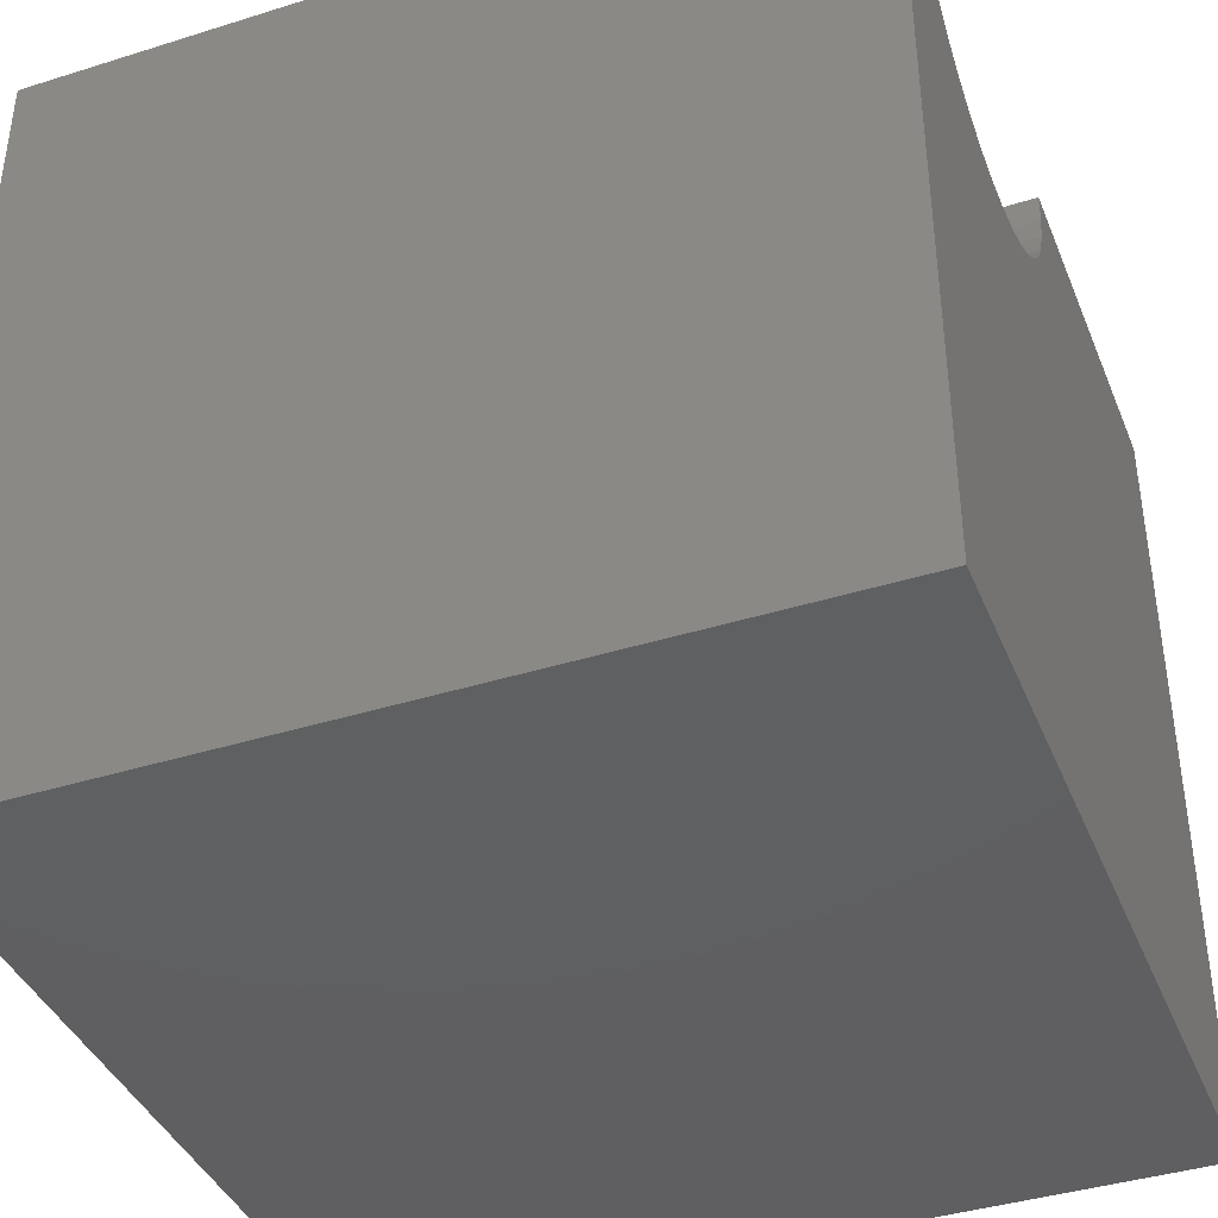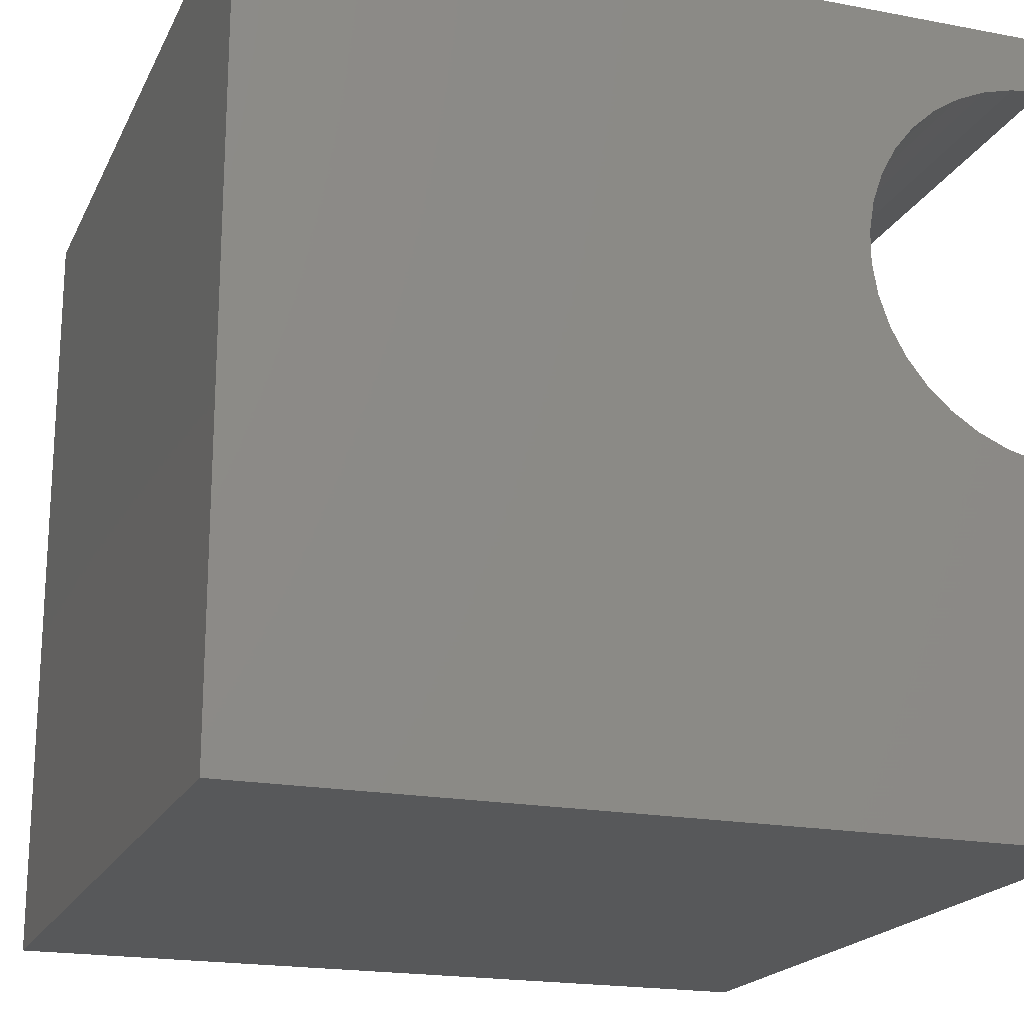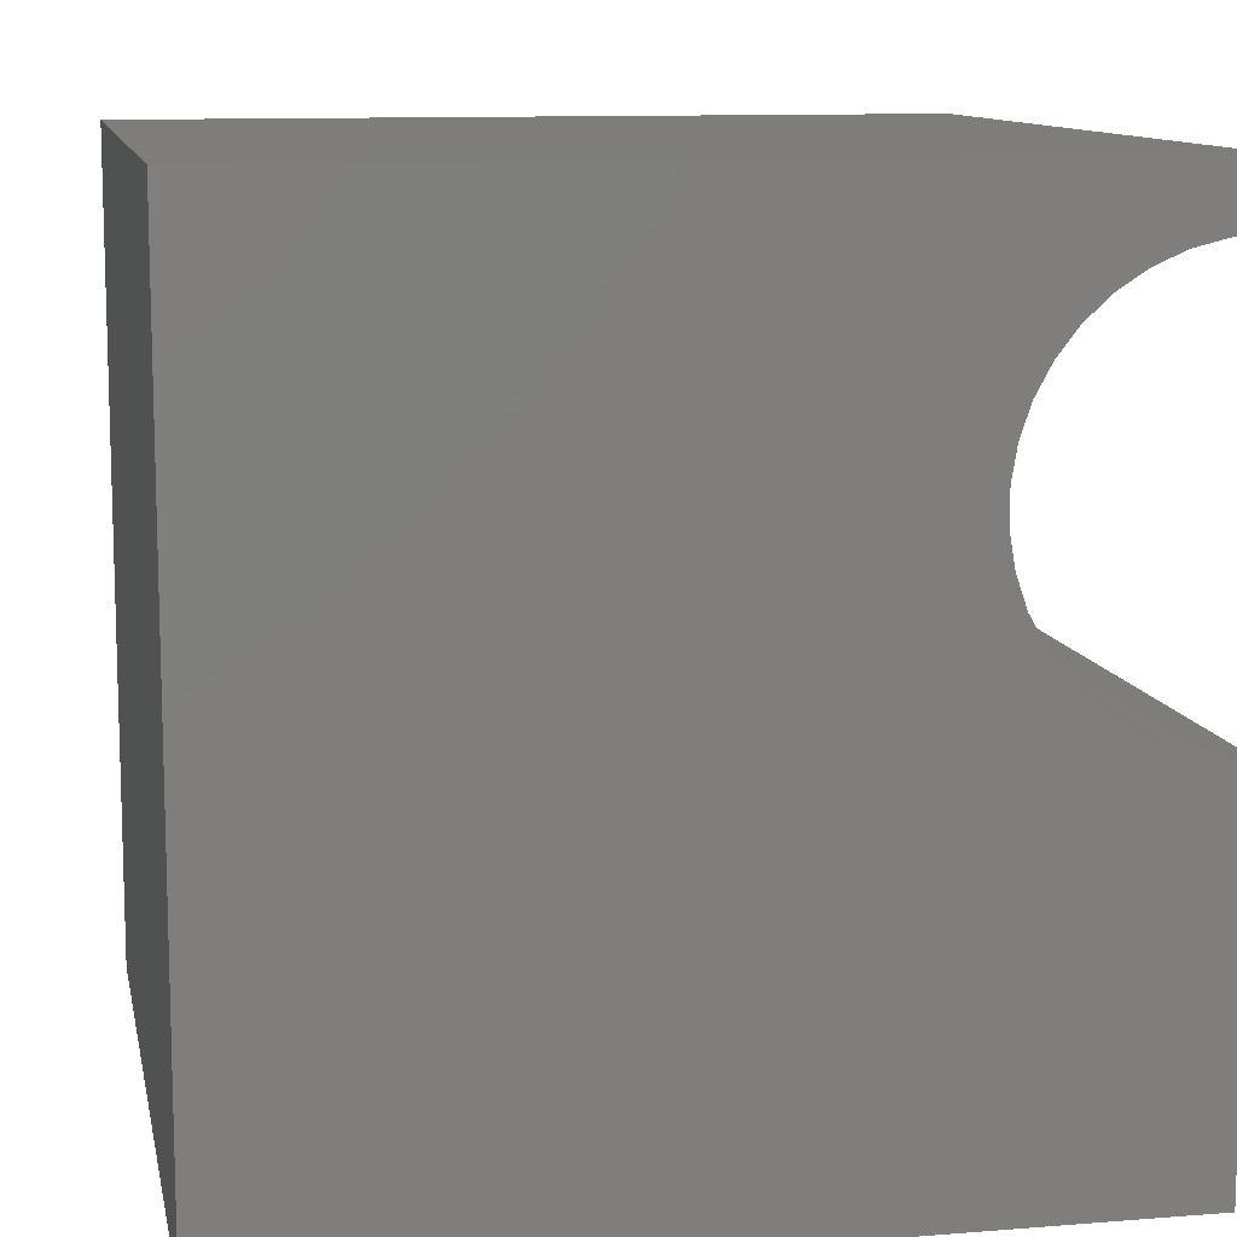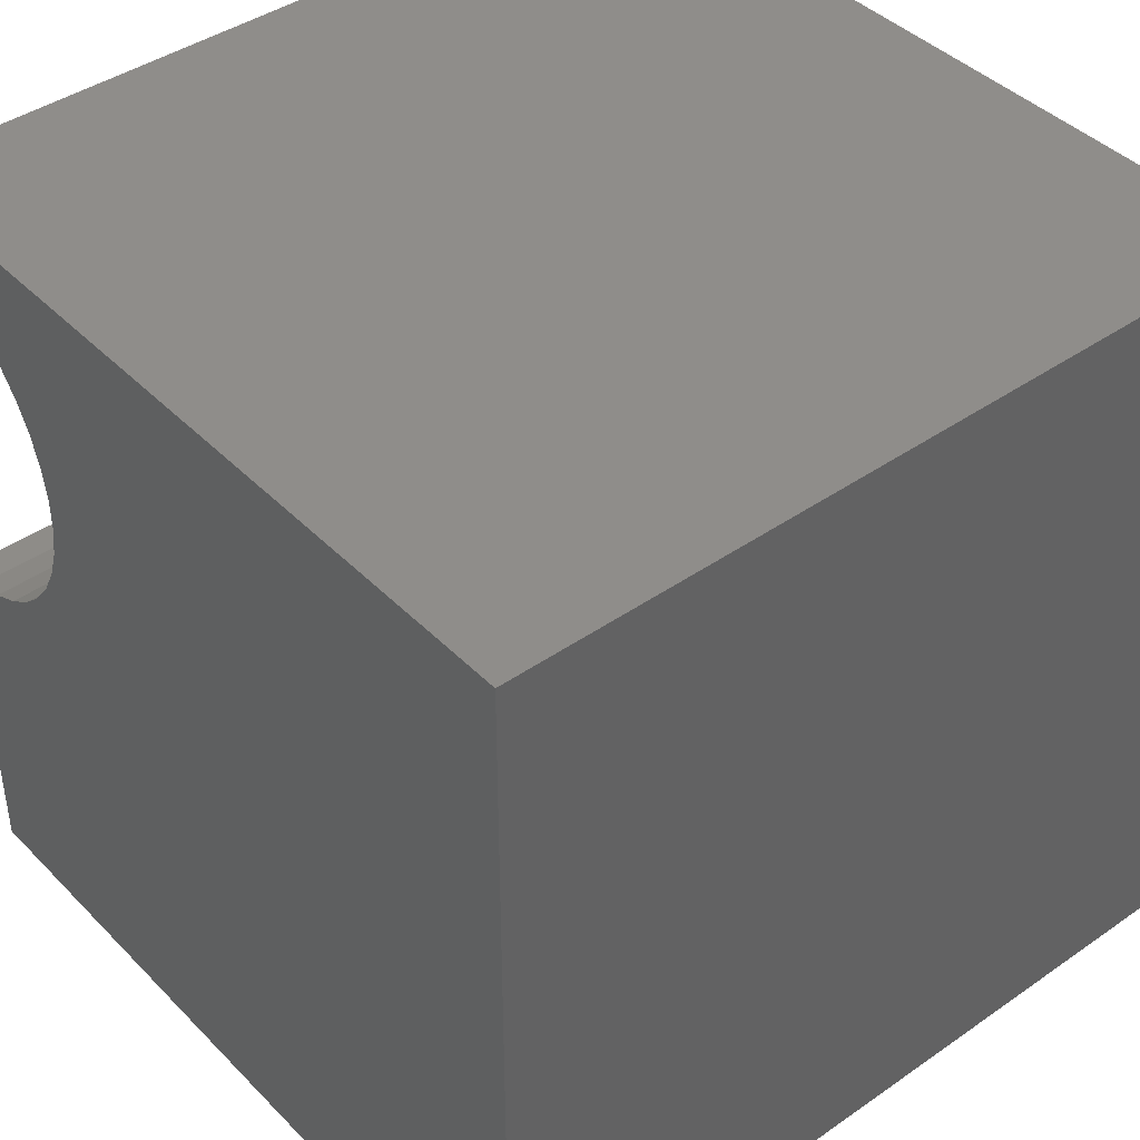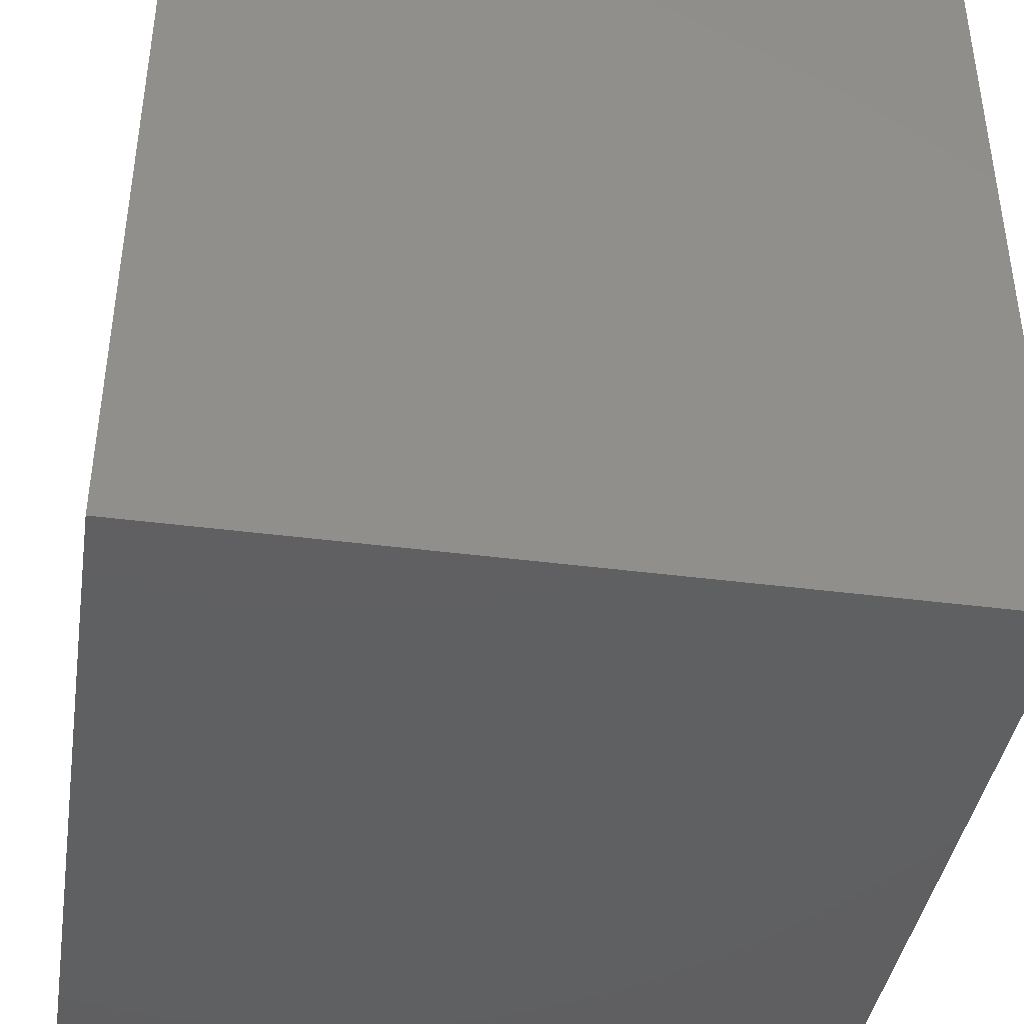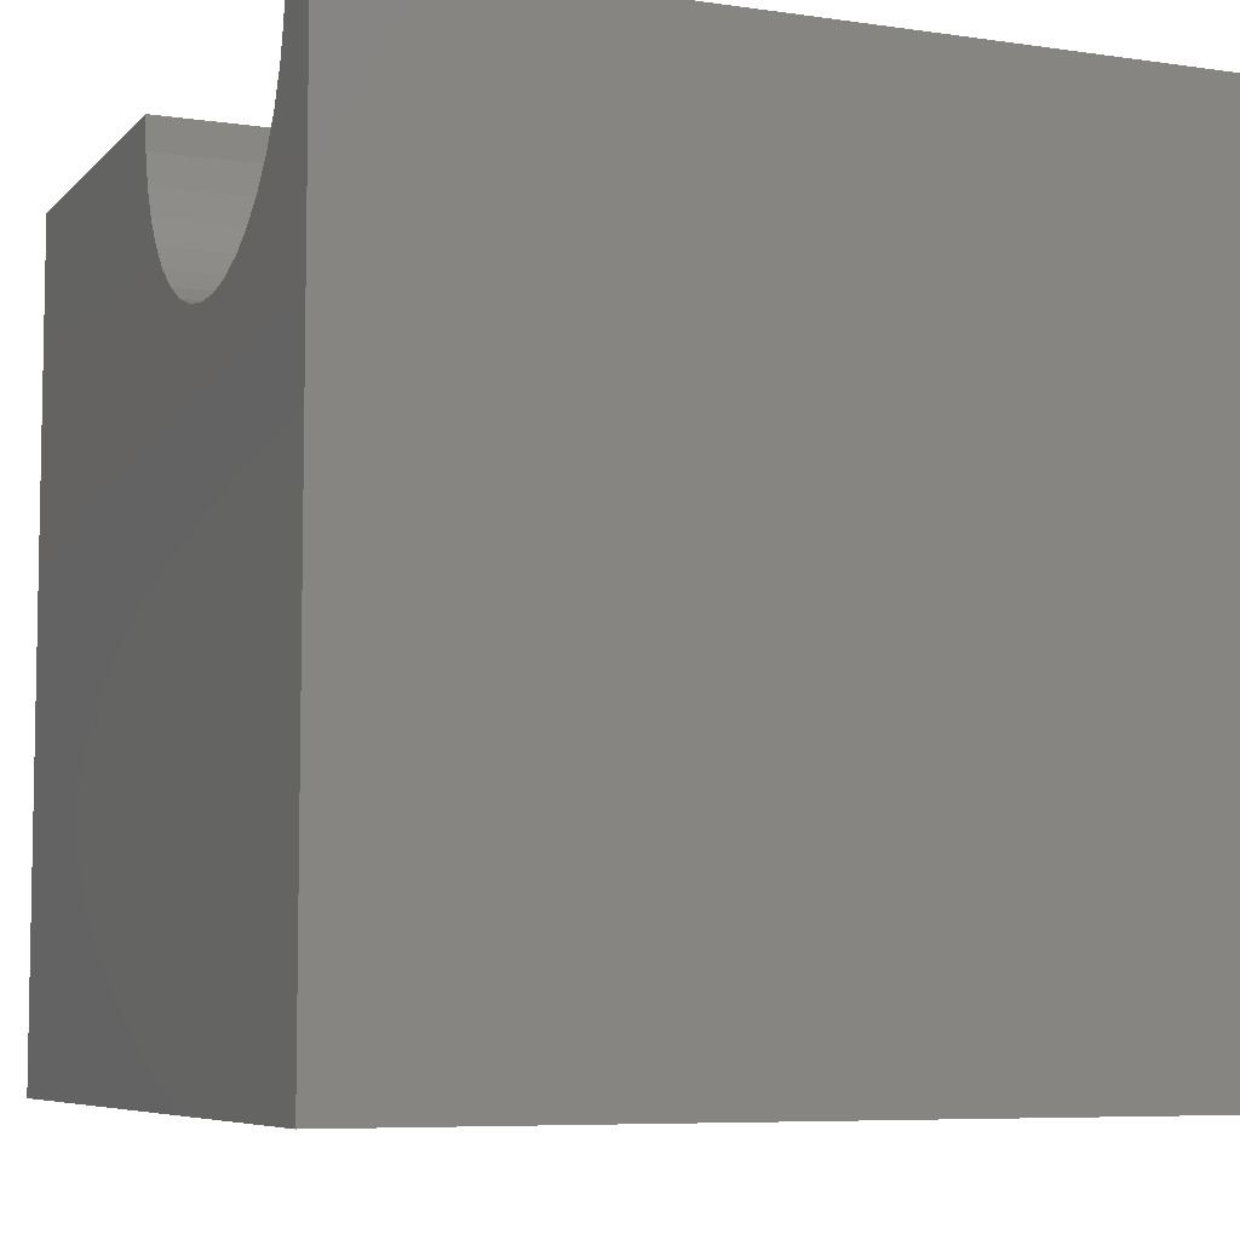
<metadata>
{"format":"stl","ext":"stl","renderer":"f3d","projection":"perspective","resolution":1024,"background":"white","views":[{"elev":-40.2,"azim":-158.9,"up":"+Z"},{"elev":-19.5,"azim":-109.6,"up":"+Y"},{"elev":11.0,"azim":-101.2,"up":"+Y"},{"elev":42.0,"azim":140.1,"up":"+Y"},{"elev":-40.9,"azim":171.0,"up":"+Z"},{"elev":-6.9,"azim":157.1,"up":"+Z"}]}
</metadata>
<code>
# stl→obj: 48 verts, 92 faces
v 10 9.289 10
v 10 10 10
v 0 9.289 10
v 0 10 10
v 0 9.256 9.603
v 0 10 0
v 0 8.998 8.851
v 0 9.159 9.216
v 0 4.752 8.851
v 0 0 0
v 0 4.592 9.216
v 0 0 10
v 0 4.494 9.603
v 0 4.461 10
v 0 4.97 8.517
v 0 5.24 8.224
v 0 5.555 7.979
v 0 8.196 7.979
v 0 8.51 8.224
v 0 8.78 8.517
v 0 7.075 7.594
v 0 7.468 7.66
v 0 7.845 7.789
v 0 5.905 7.789
v 0 6.282 7.66
v 0 6.676 7.594
v 10 4.461 10
v 10 0 10
v 10 4.494 9.603
v 10 4.97 8.517
v 10 4.752 8.851
v 10 0 0
v 10 9.256 9.603
v 10 9.159 9.216
v 10 10 0
v 10 8.998 8.851
v 10 8.78 8.517
v 10 8.51 8.224
v 10 4.592 9.216
v 10 8.196 7.979
v 10 7.845 7.789
v 10 7.468 7.66
v 10 5.905 7.789
v 10 5.555 7.979
v 10 5.24 8.224
v 10 7.075 7.594
v 10 6.676 7.594
v 10 6.282 7.66
f 1 2 3
f 3 2 4
f 5 3 4
f 6 7 4
f 4 7 8
f 4 8 5
f 9 10 11
f 11 10 12
f 11 12 13
f 13 12 14
f 9 15 10
f 10 15 16
f 10 16 17
f 18 19 6
f 6 19 20
f 6 20 7
f 21 22 6
f 6 22 23
f 6 23 18
f 17 24 10
f 10 24 25
f 10 25 6
f 6 25 26
f 6 26 21
f 14 12 27
f 27 12 28
f 29 27 28
f 30 31 32
f 1 33 2
f 2 33 34
f 2 34 35
f 34 36 35
f 35 36 37
f 35 37 38
f 32 31 28
f 28 31 39
f 28 39 29
f 38 40 35
f 35 40 41
f 35 41 42
f 43 44 32
f 32 44 45
f 32 45 30
f 42 46 35
f 35 46 47
f 35 47 32
f 32 47 48
f 32 48 43
f 6 35 10
f 10 35 32
f 2 35 4
f 4 35 6
f 32 28 10
f 10 28 12
f 14 27 29
f 14 29 13
f 13 29 39
f 13 39 11
f 11 39 31
f 11 31 9
f 9 31 30
f 9 30 15
f 15 30 45
f 15 45 16
f 16 45 44
f 16 44 17
f 17 44 43
f 17 43 24
f 24 43 48
f 24 48 25
f 25 48 47
f 25 47 26
f 26 47 46
f 26 46 21
f 21 46 42
f 21 42 22
f 22 42 41
f 22 41 23
f 23 41 40
f 23 40 18
f 18 40 38
f 18 38 19
f 19 38 37
f 19 37 20
f 20 37 36
f 20 36 7
f 7 36 34
f 7 34 8
f 8 34 33
f 8 33 5
f 5 33 1
f 5 1 3

</code>
